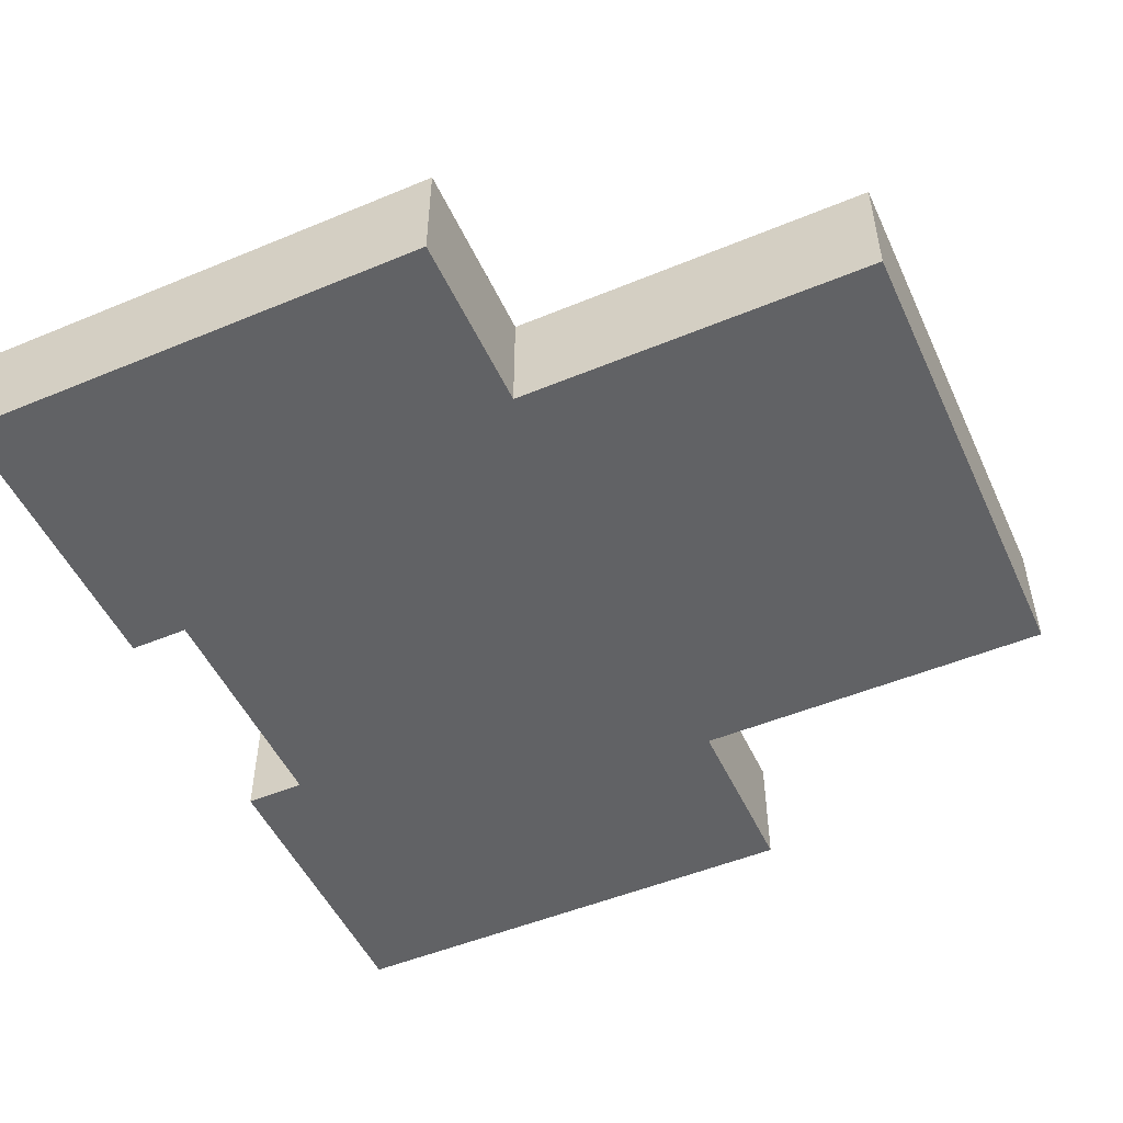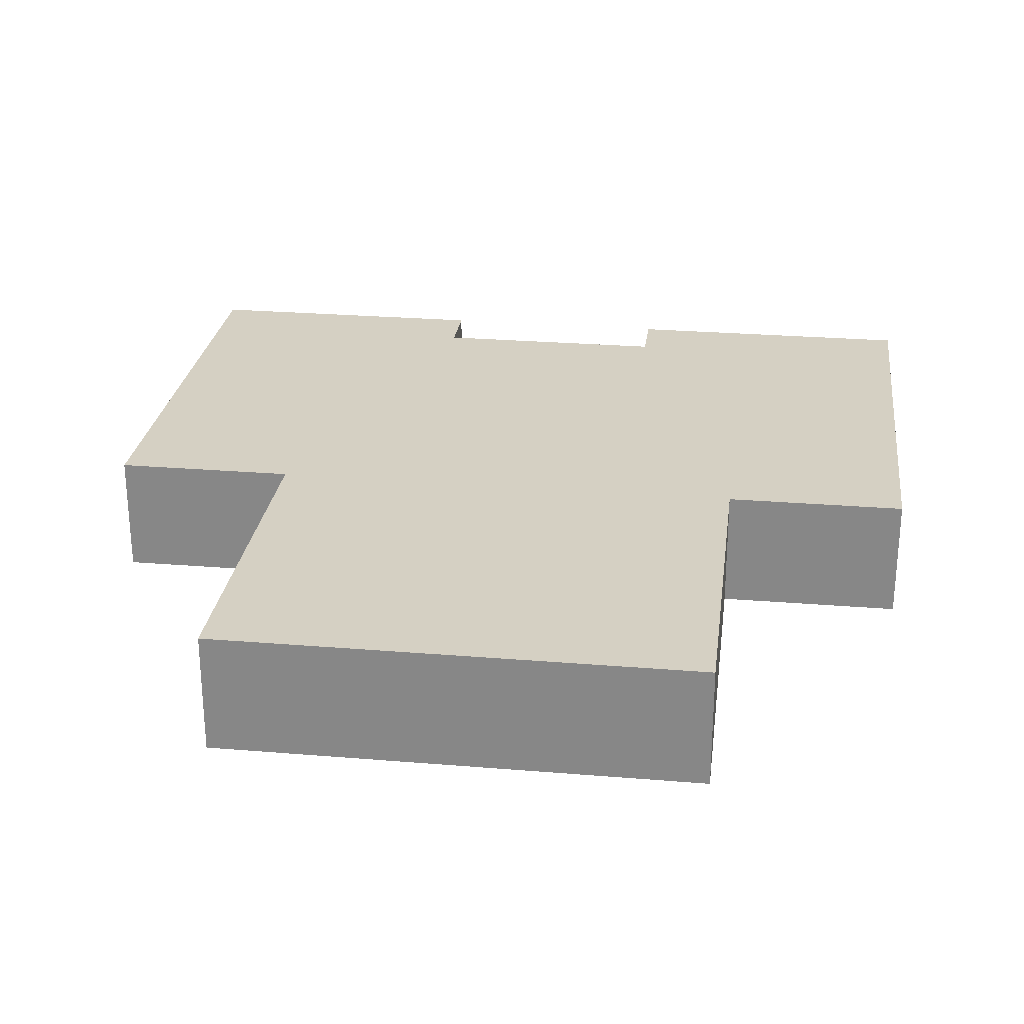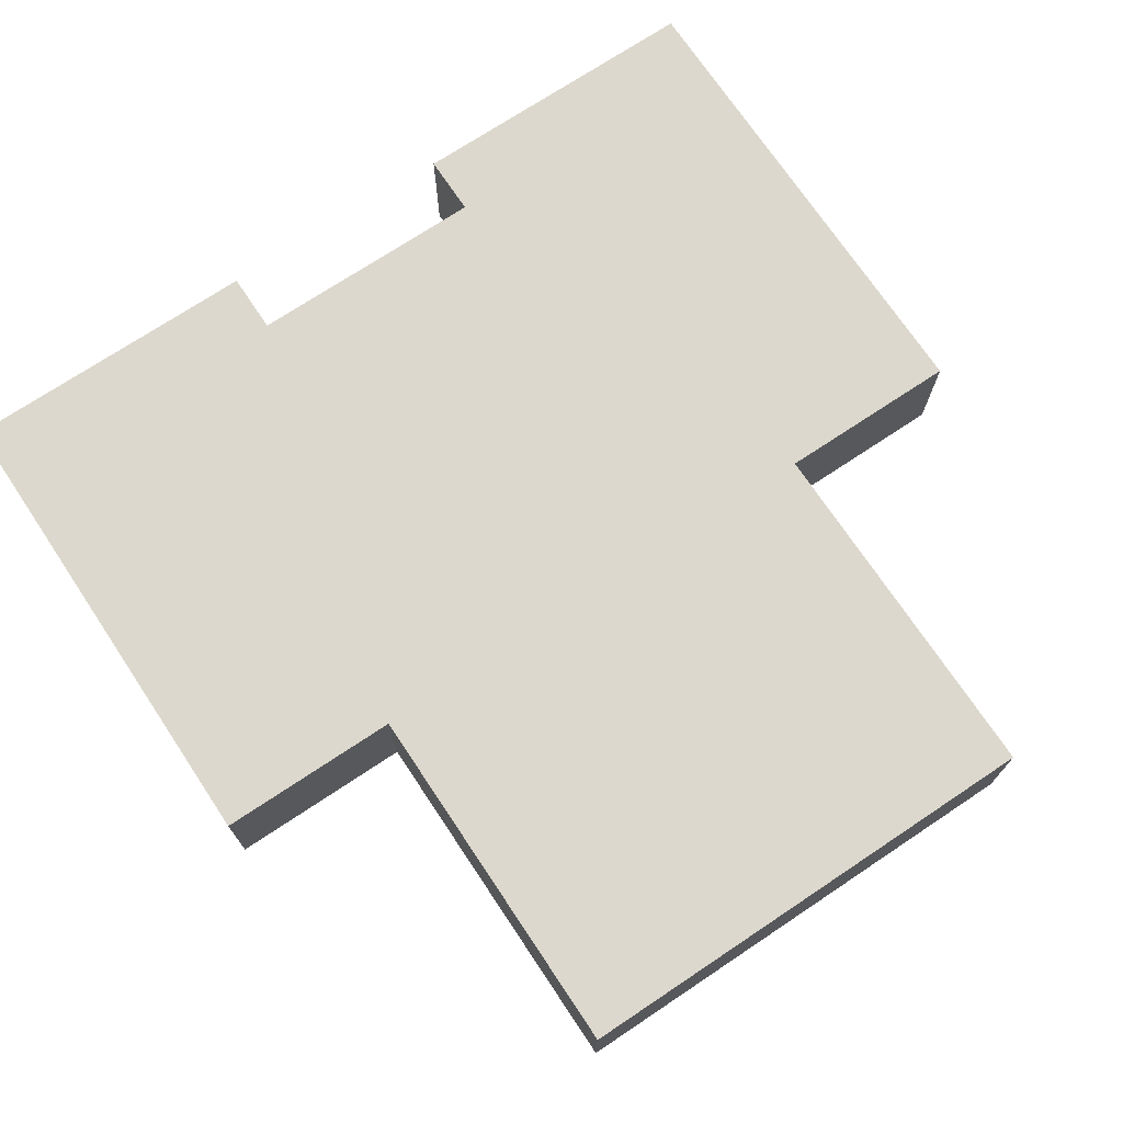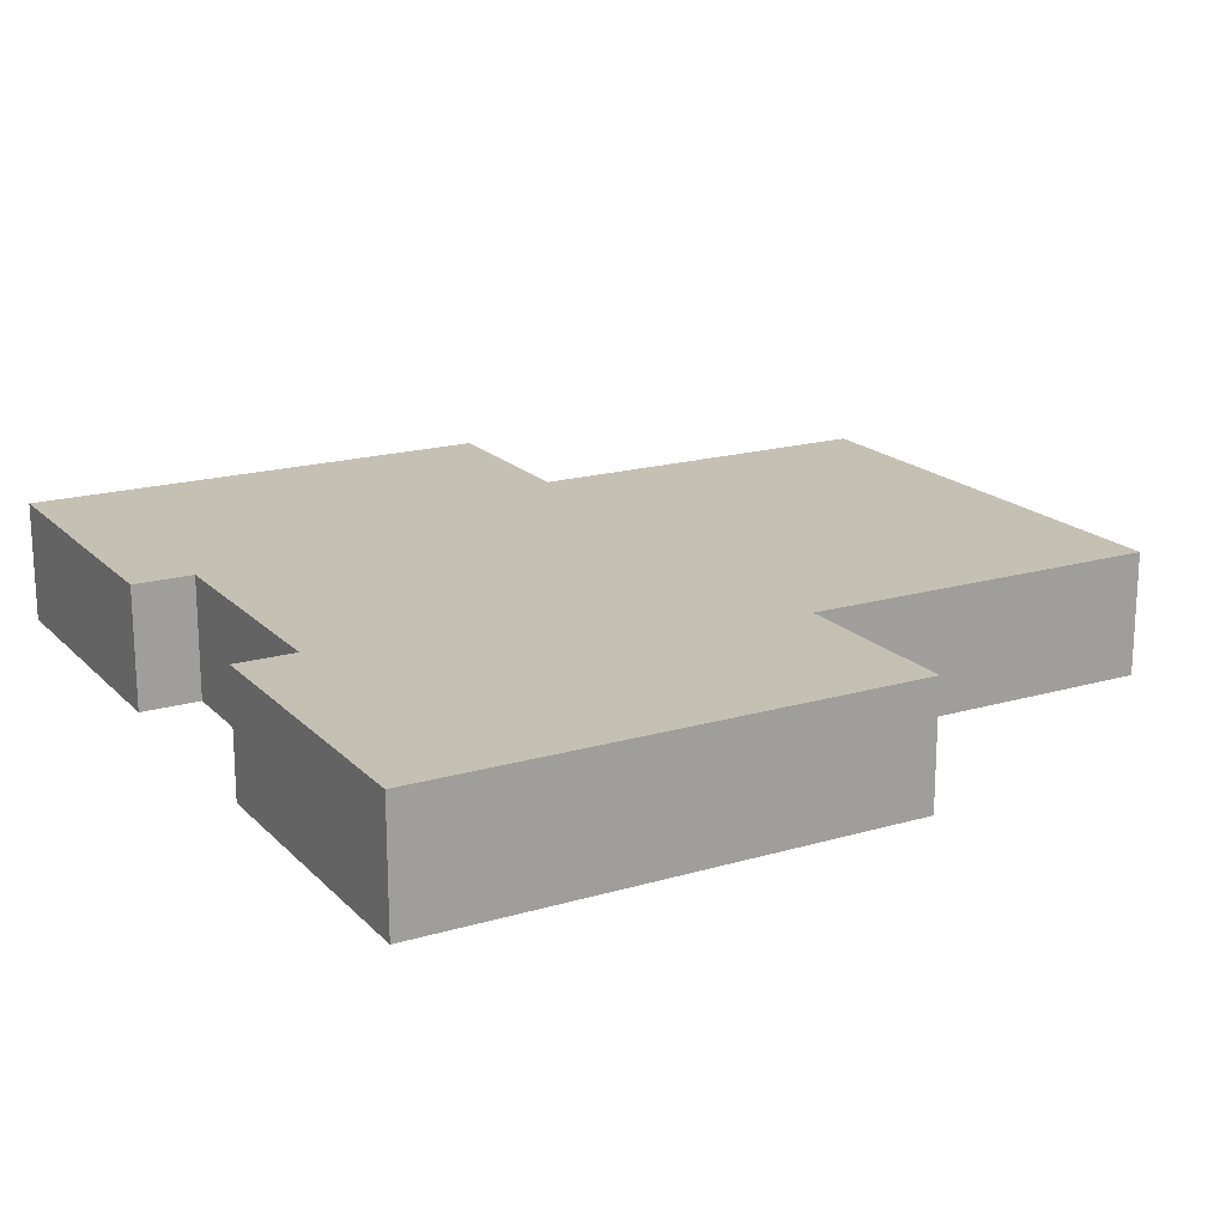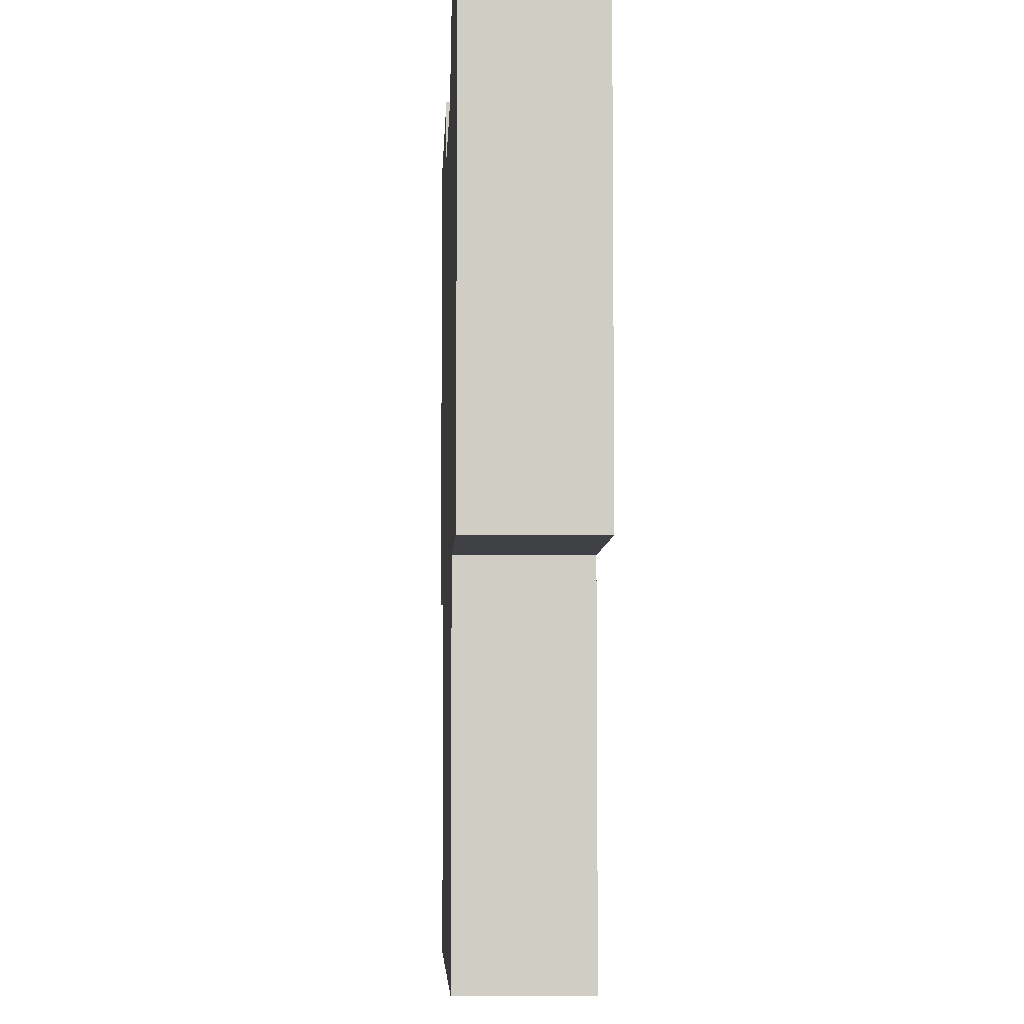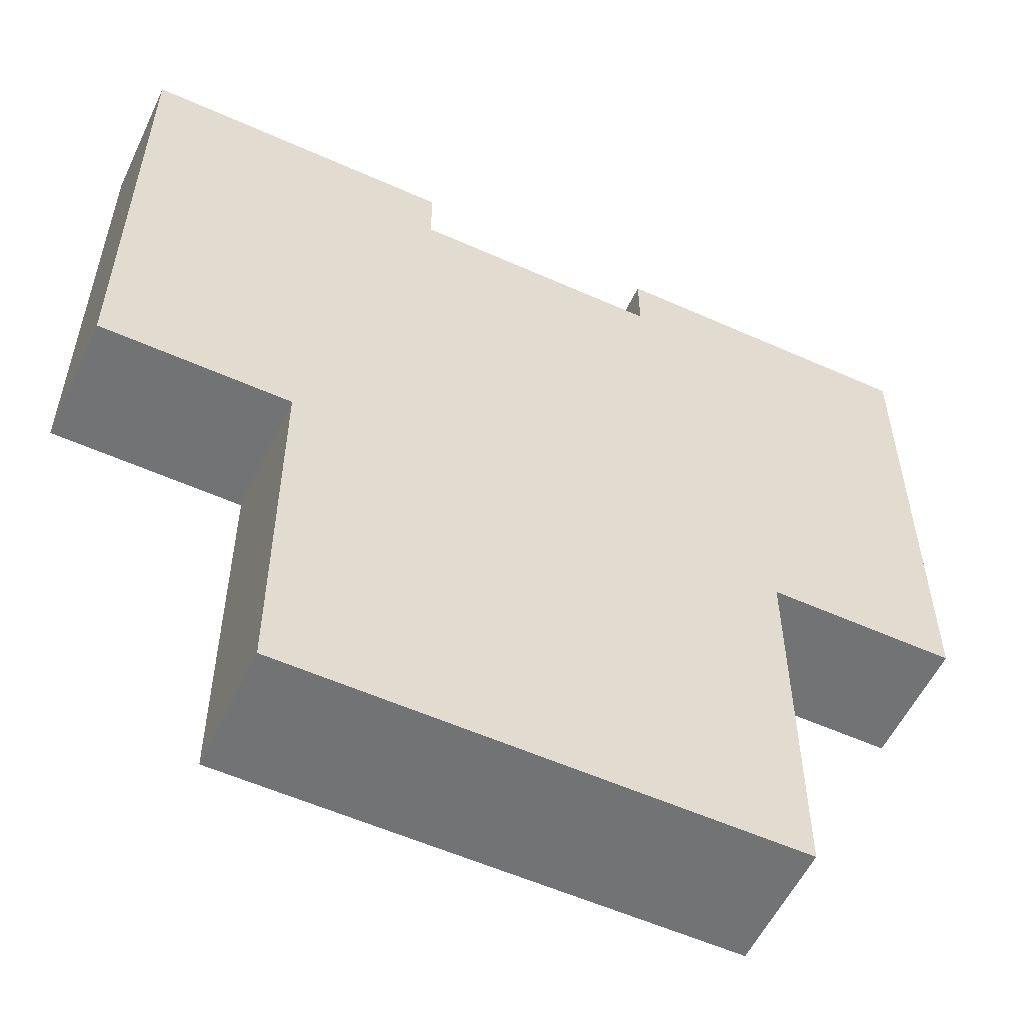
<metadata>
{"format":"obj","ext":"obj","renderer":"f3d","projection":"perspective","resolution":1024,"background":"white","views":[{"elev":-50.6,"azim":114.4,"up":"+Y"},{"elev":26.4,"azim":-172.6,"up":"+Y"},{"elev":72.2,"azim":146.3,"up":"+Y"},{"elev":18.4,"azim":60.6,"up":"+Y"},{"elev":-5.8,"azim":87.6,"up":"+Z"},{"elev":-55.9,"azim":-25.2,"up":"+Z"}]}
</metadata>
<code>
g default
v -0.7 0.2 0.7
v -0.7 0 0.7
v -0.7 0 0.2
v -0.7 0.2 0.2
v -0.7 0.2 0.2
v -0.7 0 0.2
v -0.7 0 -0.1
v -0.7 0.2 -0.1
v -0.4 0.2 -0.1
v -0.4 0 -0.1
v -0.4 0 -0.6
v -0.4 0.2 -0.6
v -0.4 0.2 -0.6
v -0.4 0 -0.6
v -0.4 0 -0.7
v -0.4 0.2 -0.7
v 0.2 0.2 0.7
v 0.2 0 0.7
v 0.2 0 0.6
v 0.2 0.2 0.6
v -0.2 0 0.7
v -0.2 0.2 0.7
v -0.2 0 0.6
v -0.2 0.2 0.6
v 0.4 0 -0.1
v 0.4 0.2 -0.1
v 0.4 0 -0.6
v 0.4 0.2 -0.6
v 0.4 0 -0.6
v 0.4 0.2 -0.6
v 0.4 0 -0.7
v 0.4 0.2 -0.7
v 0.7 0 0.7
v 0.7 0.2 0.7
v 0.7 0 0.2
v 0.7 0.2 0.2
v 0.7 0 0.2
v 0.7 0.2 0.2
v 0.7 0 -0.1
v 0.7 0.2 -0.1
v -0.3 0 0.7
v -0.7 0 0.7
v -0.7 0.2 0.7
v -0.3 0.2 0.7
v -0.2 0 0.7
v -0.3 0 0.7
v -0.3 0.2 0.7
v -0.2 0.2 0.7
v 0.3 0 0.7
v 0.2 0 0.7
v 0.2 0.2 0.7
v 0.3 0.2 0.7
v 0.7 0 0.7
v 0.3 0 0.7
v 0.3 0.2 0.7
v 0.7 0.2 0.7
v 0.2 0 0.6
v -0.2 0 0.6
v -0.2 0.2 0.6
v 0.2 0.2 0.6
v -0.7 0 -0.1
v -0.4 0 -0.1
v -0.7 0.2 -0.1
v -0.4 0.2 -0.1
v 0.4 0 -0.1
v 0.7 0 -0.1
v 0.4 0.2 -0.1
v 0.7 0.2 -0.1
v -0.4 0 -0.7
v 0.4 0 -0.7
v -0.4 0.2 -0.7
v 0.4 0.2 -0.7
v -0.3 0 0.6
v -0.7 0 0.7
v -0.3 0 0.7
v -0.7 0 0.2
v -0.2 0 0.5
v -0.2 0 0.6
v 0.2 0 0.5
v -0.6 0 0.2
v 0.6 0 0.2
v 0.3 0 0.6
v 0.2 0 0.6
v 0.7 0 0.7
v 0.3 0 0.7
v 0.7 0 0.2
v -0.6 0 0.1
v -0.4 0 0.1
v 0.4 0 0.1
v 0.6 0 0.1
v -0.4 0 -0.1
v 0.4 0 -0.1
v -0.4 0 -0.6
v 0.4 0 -0.6
v -0.3 0 0.6
v -0.3 0 0.7
v -0.2 0 0.7
v -0.2 0 0.6
v -0.2 0 0.5
v 0.2 0 0.6
v 0.2 0 0.5
v 0.2 0 0.7
v 0.3 0 0.7
v 0.3 0 0.6
v -0.6 0 0.1
v -0.7 0 0.2
v -0.6 0 0.2
v -0.7 0 -0.1
v -0.4 0 0.1
v -0.4 0 -0.1
v 0.6 0 0.1
v 0.6 0 0.2
v 0.7 0 0.2
v 0.7 0 -0.1
v 0.4 0 -0.1
v 0.4 0 0.1
v -0.4 0 -0.7
v -0.4 0 -0.6
v 0.4 0 -0.6
v 0.4 0 -0.7
v -0.7 0.2 0.7
v -0.3 0.2 0.6
v -0.3 0.2 0.7
v -0.7 0.2 0.2
v -0.2 0.2 0.5
v -0.2 0.2 0.6
v 0.2 0.2 0.5
v -0.6 0.2 0.2
v 0.6 0.2 0.2
v 0.3 0.2 0.6
v 0.2 0.2 0.6
v 0.7 0.2 0.7
v 0.3 0.2 0.7
v 0.7 0.2 0.2
v -0.6 0.2 0.1
v -0.4 0.2 0.1
v 0.4 0.2 0.1
v 0.6 0.2 0.1
v -0.4 0.2 -0.1
v 0.4 0.2 -0.1
v -0.4 0.2 -0.6
v 0.4 0.2 -0.6
v -0.3 0.2 0.7
v -0.3 0.2 0.6
v -0.2 0.2 0.7
v -0.2 0.2 0.6
v -0.2 0.2 0.5
v 0.2 0.2 0.6
v 0.2 0.2 0.5
v 0.2 0.2 0.7
v 0.3 0.2 0.7
v 0.3 0.2 0.6
v -0.7 0.2 0.2
v -0.6 0.2 0.1
v -0.6 0.2 0.2
v -0.7 0.2 -0.1
v -0.4 0.2 0.1
v -0.4 0.2 -0.1
v 0.6 0.2 0.2
v 0.6 0.2 0.1
v 0.7 0.2 0.2
v 0.7 0.2 -0.1
v 0.4 0.2 -0.1
v 0.4 0.2 0.1
v -0.4 0.2 -0.6
v -0.4 0.2 -0.7
v 0.4 0.2 -0.6
v 0.4 0.2 -0.7
g default_0
f 3 2 1
f 3 1 4
f 7 6 5
f 7 5 8
f 11 10 9
f 11 9 12
f 15 14 13
f 15 13 16
f 19 18 17
f 19 17 20
f 23 22 21
f 23 24 22
f 27 26 25
f 27 28 26
f 31 30 29
f 31 32 30
f 35 34 33
f 35 36 34
f 39 38 37
f 39 40 38
f 43 42 41
f 43 41 44
f 47 46 45
f 47 45 48
f 51 50 49
f 51 49 52
f 55 54 53
f 55 53 56
f 59 58 57
f 59 57 60
f 63 62 61
f 63 64 62
f 67 66 65
f 67 68 66
f 71 70 69
f 71 72 70
f 75 74 73
f 73 74 76
f 77 73 76
f 78 73 77
f 79 77 76
f 79 76 80
f 79 80 81
f 82 79 81
f 82 83 79
f 84 82 81
f 84 85 82
f 84 81 86
f 81 80 87
f 81 87 88
f 81 88 89
f 81 89 90
f 89 88 91
f 89 91 92
f 92 91 93
f 92 93 94
f 97 96 95
f 97 95 98
f 100 98 99
f 100 99 101
f 103 102 100
f 103 100 104
f 107 106 105
f 105 106 108
f 109 105 108
f 109 108 110
f 113 112 111
f 113 111 114
f 111 115 114
f 111 116 115
f 119 118 117
f 119 117 120
f 123 122 121
f 122 124 121
f 125 124 122
f 126 125 122
f 127 124 125
f 127 128 124
f 127 129 128
f 130 129 127
f 130 127 131
f 132 129 130
f 132 130 133
f 132 134 129
f 129 135 128
f 129 136 135
f 129 137 136
f 129 138 137
f 137 139 136
f 137 140 139
f 140 141 139
f 140 142 141
f 145 144 143
f 145 146 144
f 148 147 146
f 148 149 147
f 151 148 150
f 151 152 148
f 155 154 153
f 154 156 153
f 157 156 154
f 157 158 156
f 161 160 159
f 161 162 160
f 160 162 163
f 160 163 164
f 167 166 165
f 167 168 166

</code>
